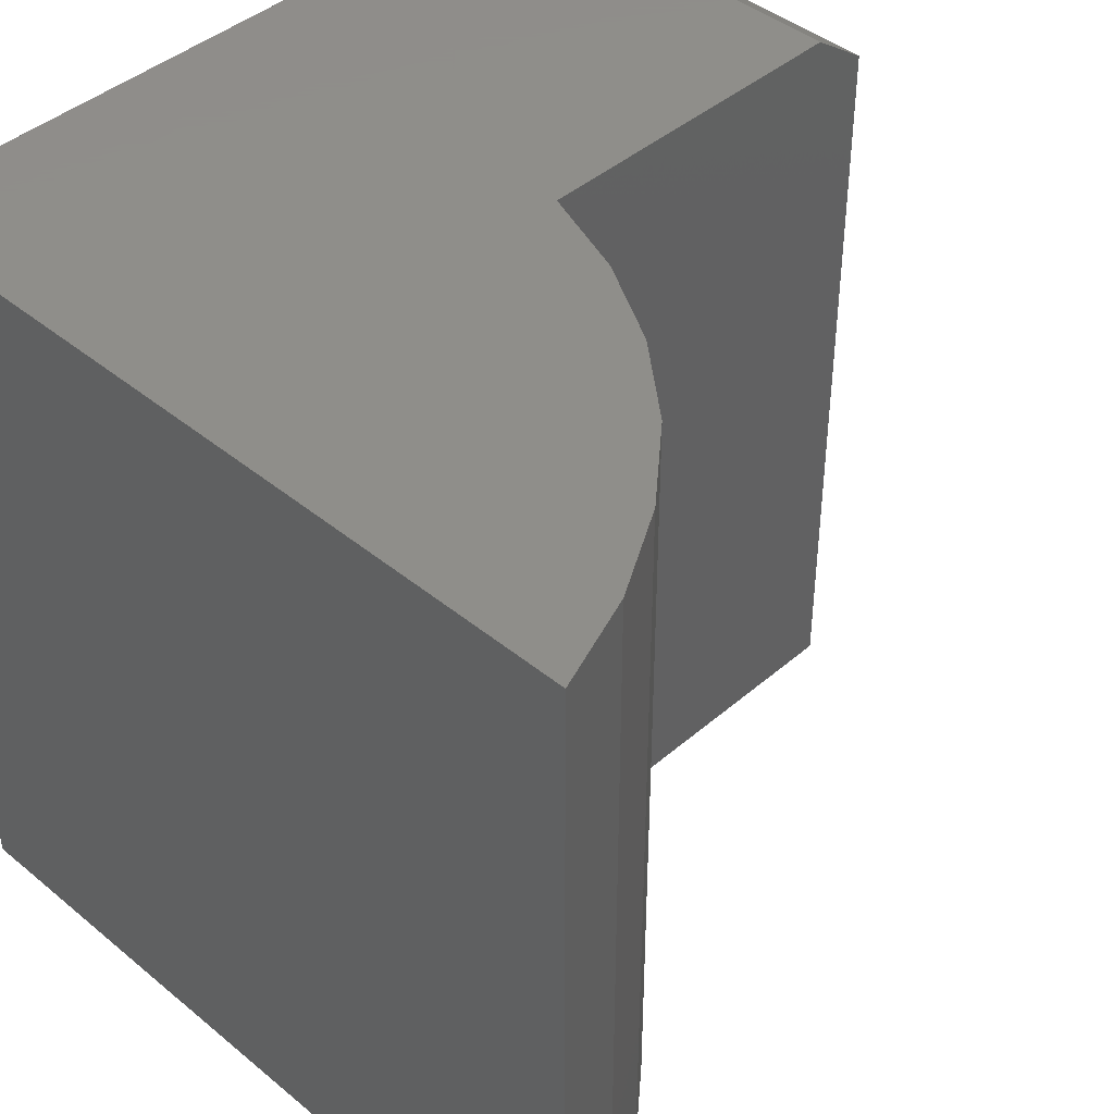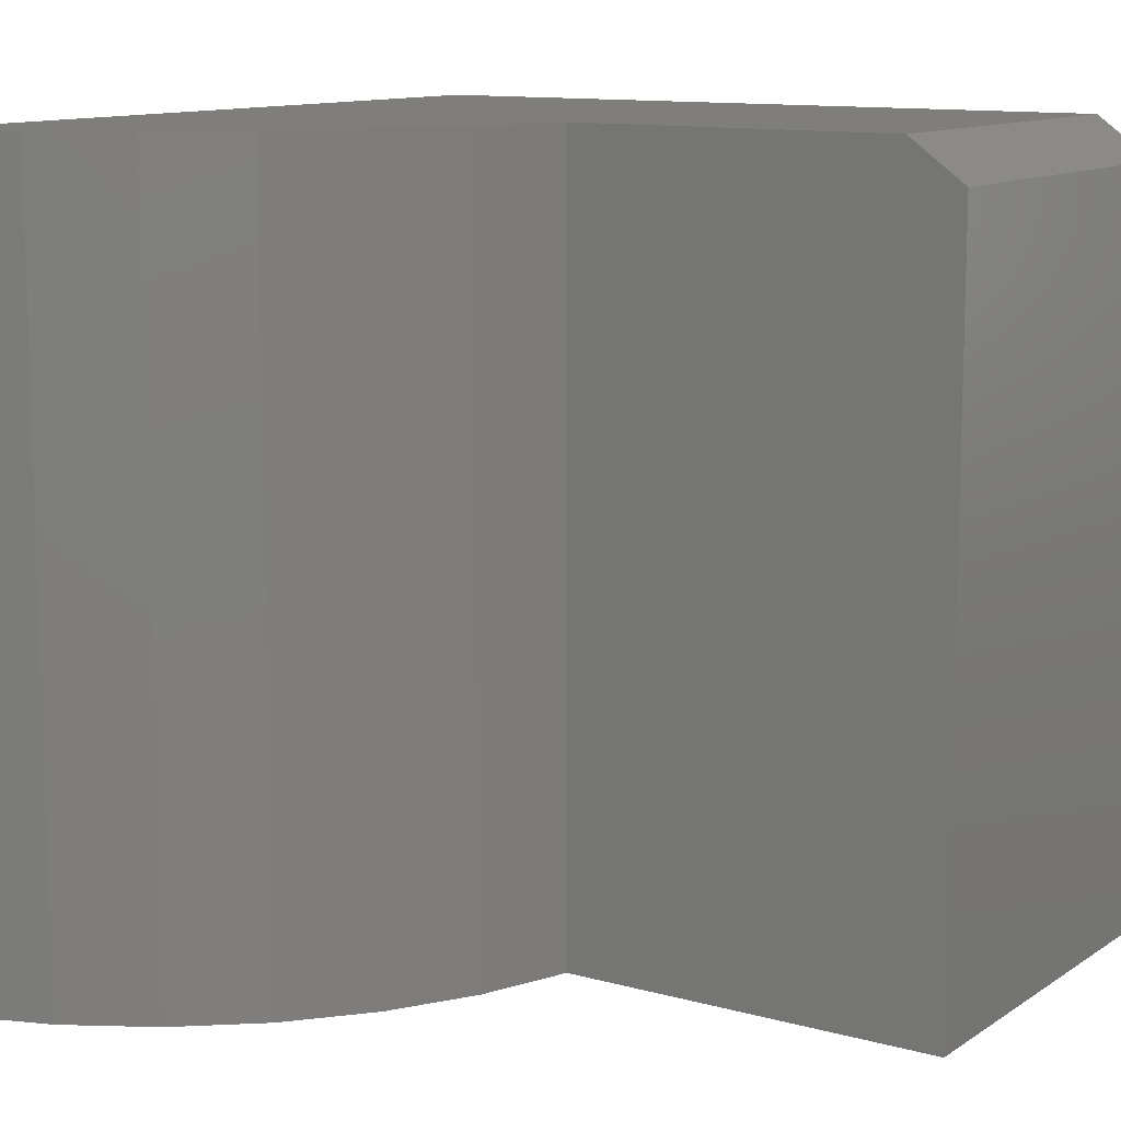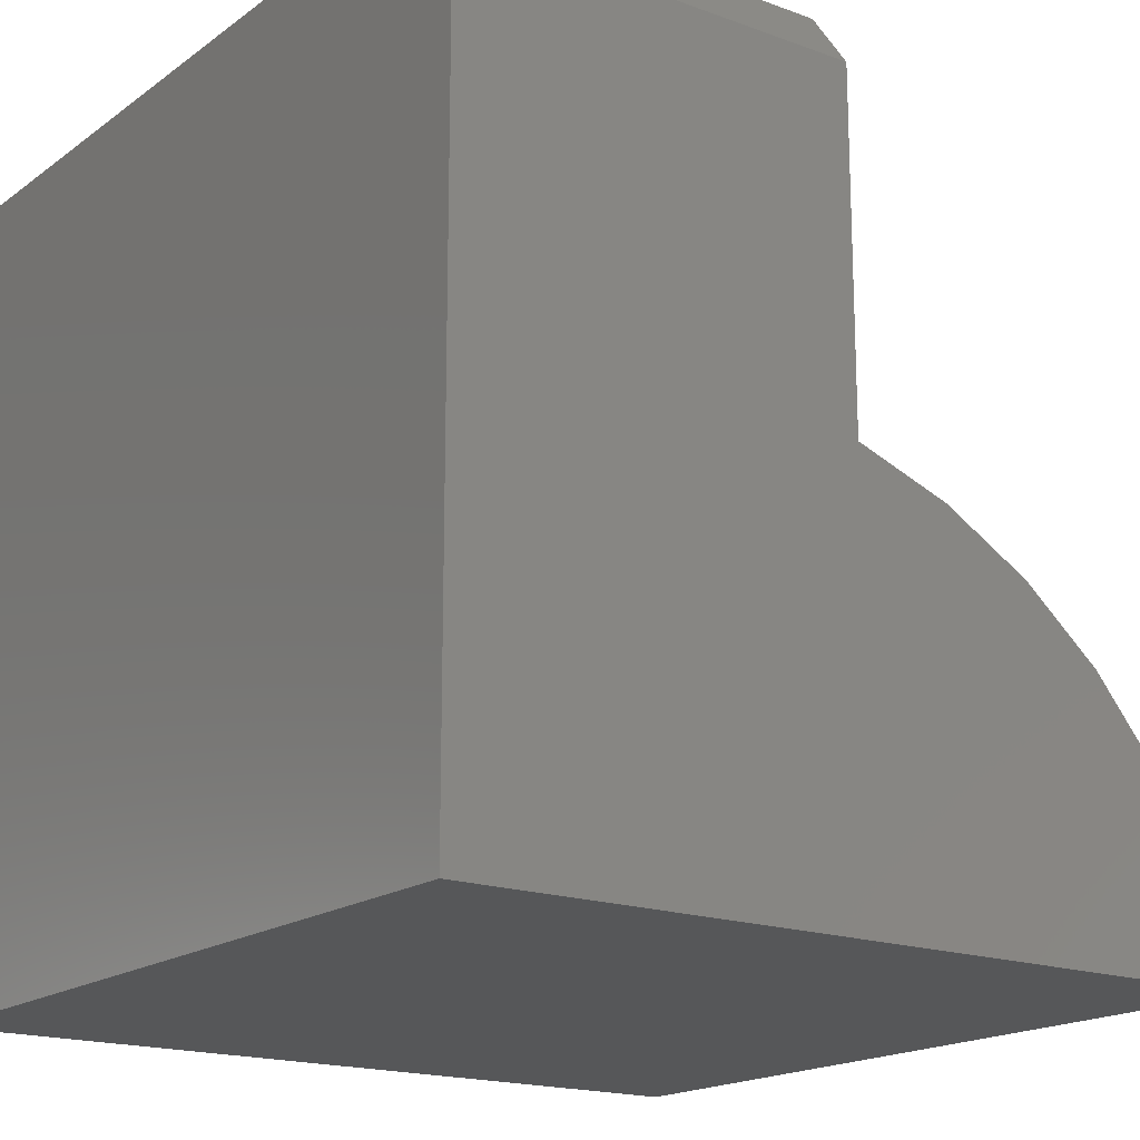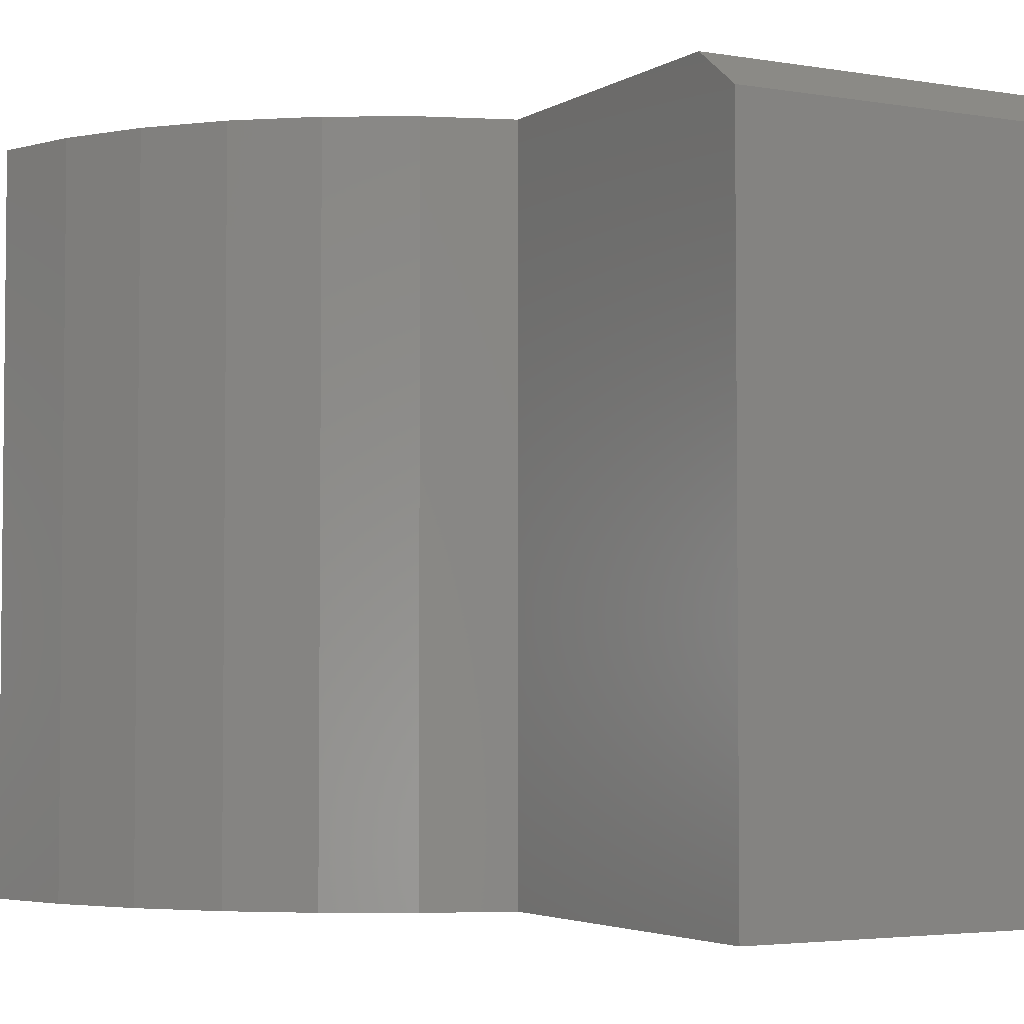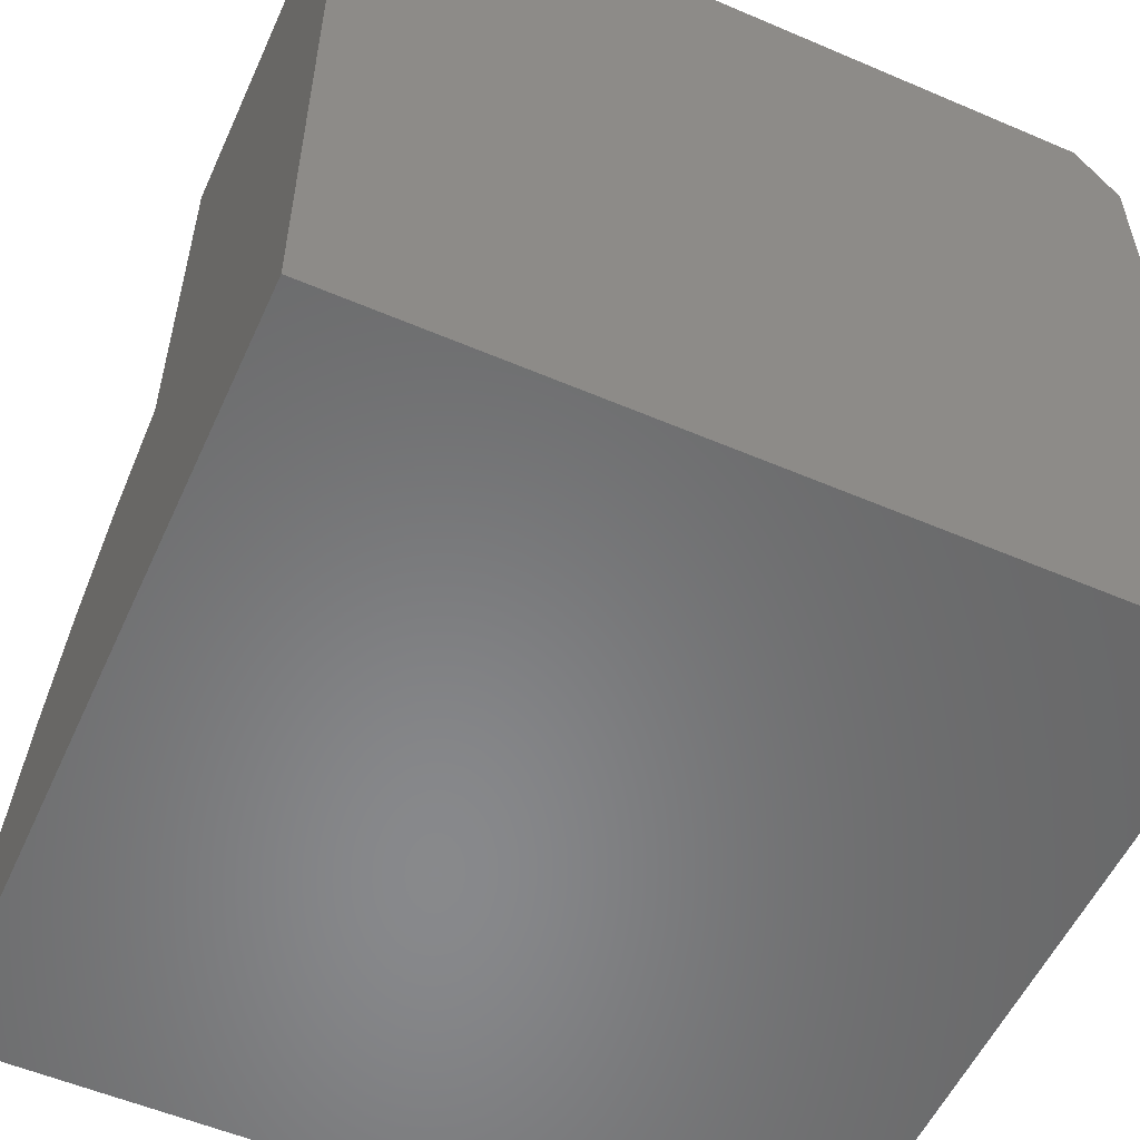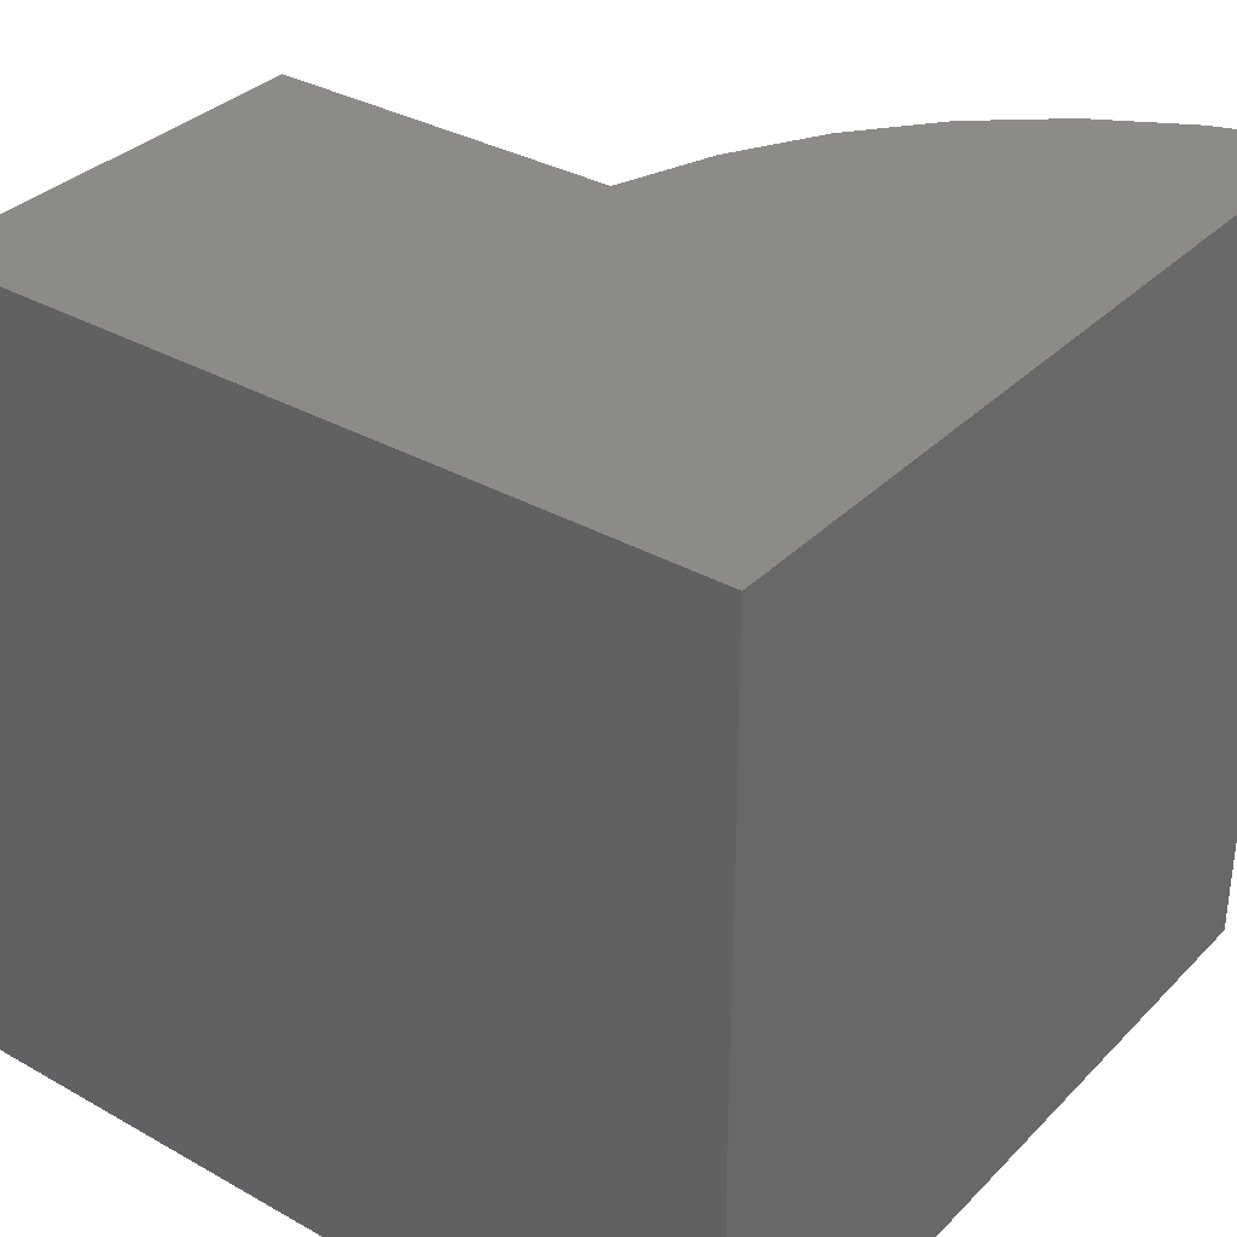
<metadata>
{"format":"stl","ext":"stl","renderer":"f3d","projection":"perspective","resolution":1024,"background":"white","views":[{"elev":42.8,"azim":-135.6,"up":"+Y"},{"elev":11.6,"azim":-56.5,"up":"+Y"},{"elev":-17.7,"azim":144.1,"up":"+Z"},{"elev":-3.6,"azim":-29.0,"up":"+Y"},{"elev":-55.1,"azim":65.7,"up":"+Z"},{"elev":34.1,"azim":127.2,"up":"+Y"}]}
</metadata>
<code>
# stl→obj: 22 verts, 40 faces
v 0 8.327e-17 -4.592e-17
v -0.75 0 0
v -0.7183 1.898e-18 0.08795
v -0.6718 7.069e-18 0.169
v -0.6117 1.374e-17 0.2407
v -0.5401 2.169e-17 0.3007
v -0.459 3.069e-17 0.3473
v -0.3711 4.207e-17 0.3789
v -0.3711 4.207e-17 0.6953
v 4.258e-17 8.327e-17 0.6953
v -0.3711 -0.75 0.3789
v -0.3711 -0.75 0.75
v -0.3711 -0.03906 0.75
v 5.026e-17 -0.03906 0.75
v 1.569e-16 -0.75 0.75
v 1.11e-16 -0.75 -4.592e-17
v -0.459 -0.75 0.3473
v -0.5401 -0.75 0.3007
v -0.6117 -0.75 0.2407
v -0.6718 -0.75 0.169
v -0.7183 -0.75 0.08795
v -0.75 -0.75 0
f 1 2 3
f 1 3 4
f 1 4 5
f 1 5 6
f 1 6 7
f 1 7 8
f 1 8 9
f 1 9 10
f 11 12 8
f 8 12 13
f 8 13 9
f 14 13 15
f 15 13 12
f 15 16 14
f 14 16 1
f 14 1 10
f 14 10 13
f 13 10 9
f 16 15 12
f 16 12 11
f 16 11 17
f 16 17 18
f 16 18 19
f 16 19 20
f 16 20 21
f 16 21 22
f 2 22 3
f 3 22 21
f 3 21 4
f 4 21 20
f 4 20 5
f 5 20 19
f 5 19 6
f 6 19 18
f 6 18 7
f 7 18 17
f 7 17 8
f 8 17 11
f 2 1 22
f 22 1 16

</code>
